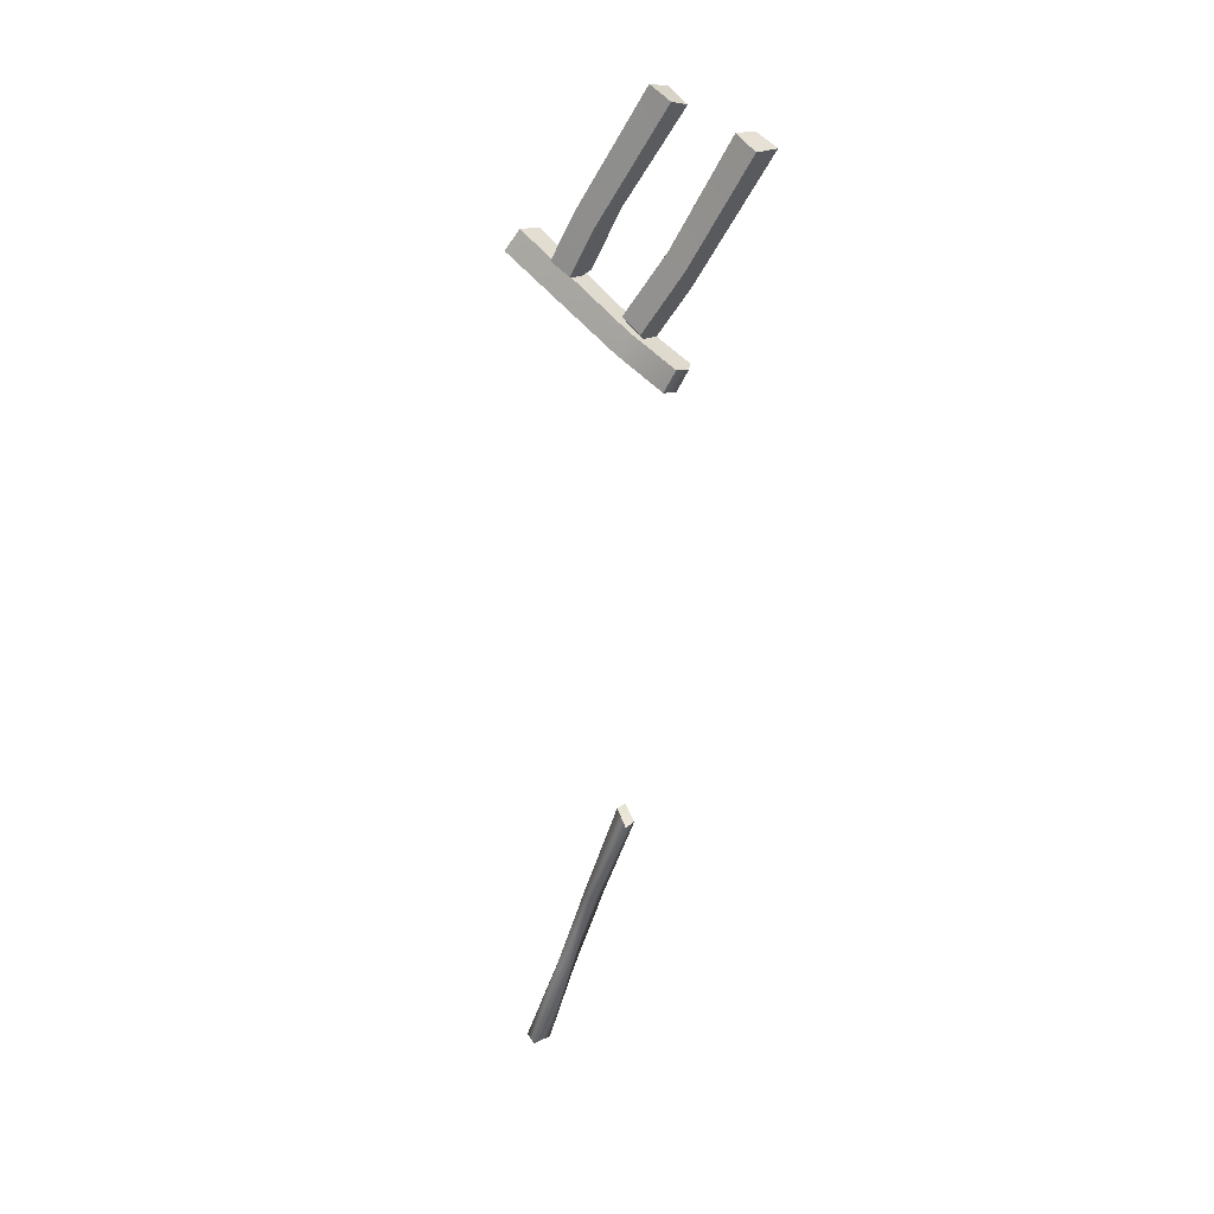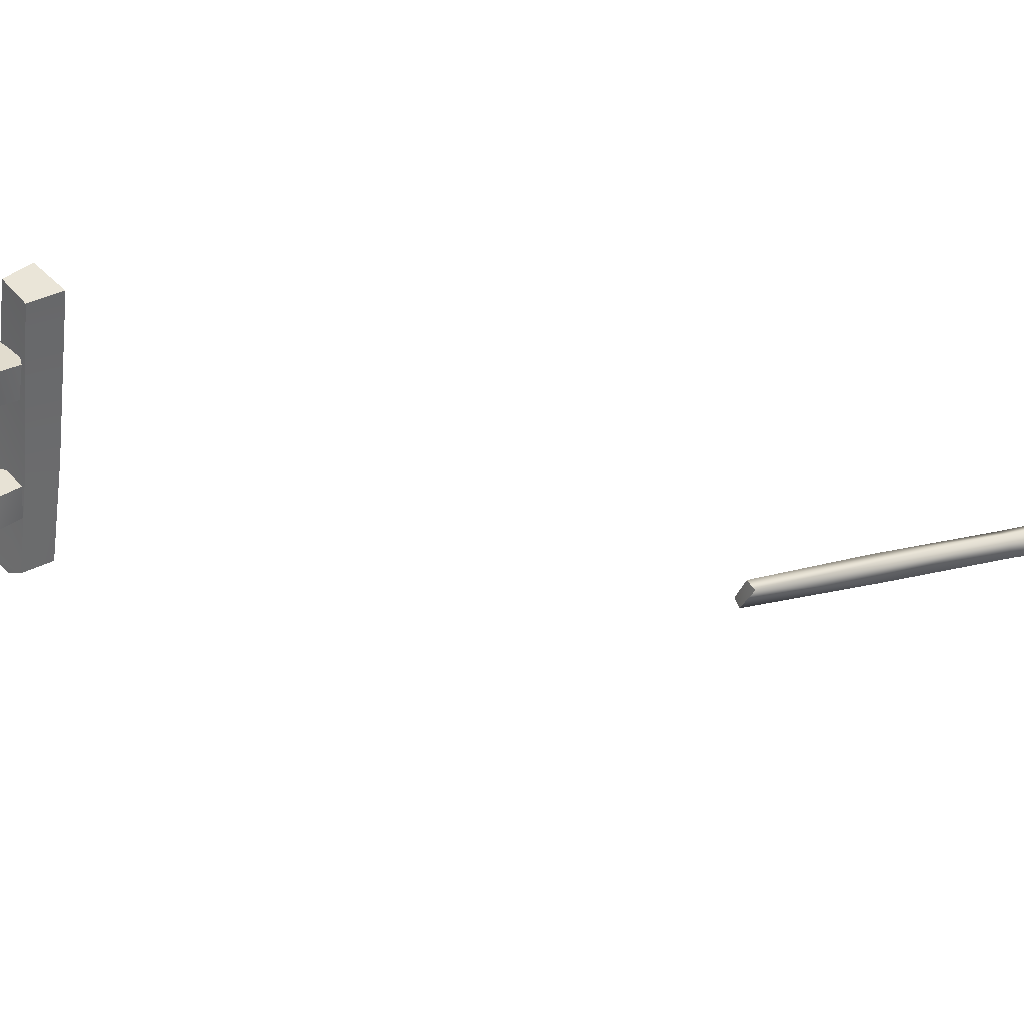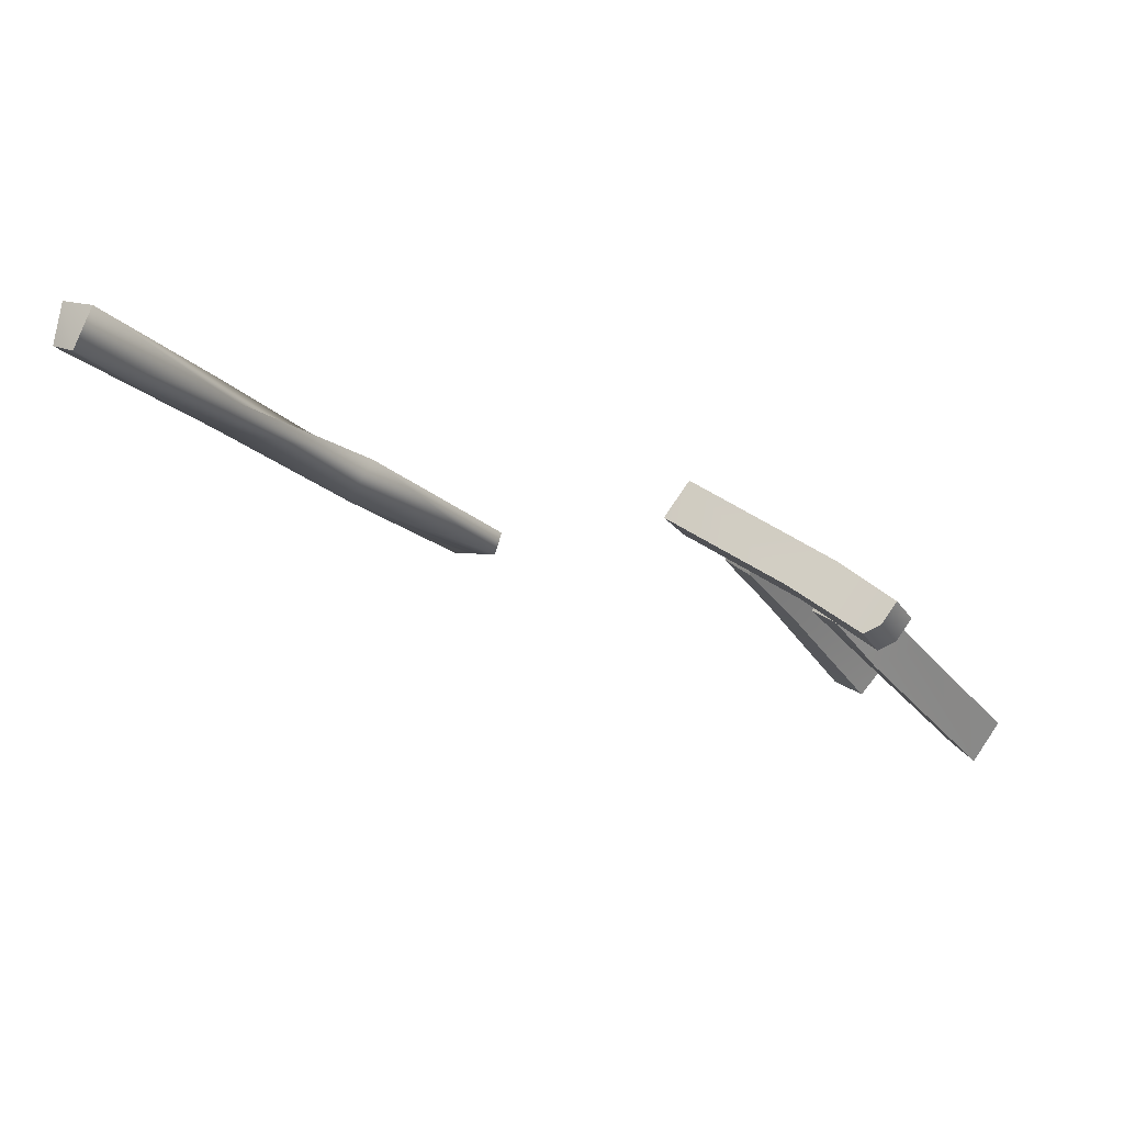
<metadata>
{"format":"obj","ext":"obj","renderer":"f3d","projection":"perspective","resolution":1024,"background":"white","views":[{"elev":65.8,"azim":60.8,"up":"+Y"},{"elev":-40.3,"azim":-94.5,"up":"+Z"},{"elev":12.5,"azim":51.1,"up":"+Z"}]}
</metadata>
<code>
g NewMesh_tris_100
v -0.008075 -0.1203 0.2251
v 0.05464 -0.5845 0.6324
v -0.02088 -0.4112 0.1712
v -0.1986 0.5491 -0.5629
v 0.01776 -0.7794 0.4701
v 0.04564 -0.6922 0.5965
v -0.1796 0.6712 -0.3838
v 0.1696 -0.4312 0.1226
v -0.00148 0.5407 -0.6308
v -0.02088 -0.4112 0.1712
v -0.1986 0.5491 -0.5629
v 0.01776 -0.7794 0.4701
v 0.2206 -0.7819 0.4352
v 0.1696 -0.4312 0.1226
v 0.1967 -0.1184 0.201
v -0.00148 0.5407 -0.6308
v 0.2575 -0.5871 0.5974
v 0.04054 0.6904 -0.4192
v 0.2206 -0.7819 0.4352
v 0.2485 -0.6948 0.5615
v 0.04054 0.6904 -0.4192
v -0.008075 -0.1203 0.2251
v -0.1796 0.6712 -0.3838
v 0.1967 -0.1184 0.201
v 0.05464 -0.5845 0.6324
v 0.2575 -0.5871 0.5974
v -0.00148 0.5407 -0.6308
v -0.1796 0.6712 -0.3838
v -0.1986 0.5491 -0.5629
v 0.04054 0.6904 -0.4192
v 0.2485 -0.6948 0.5615
v 0.01776 -0.7794 0.4701
v 0.04564 -0.6922 0.5965
v 0.2206 -0.7819 0.4352
v 0.05464 -0.5845 0.6324
v 0.2575 -0.5871 0.5974
v -0.6259 -0.3371 0.2486
v -0.5092 -0.7736 0.5779
v -0.5518 -0.3172 0.5227
v -0.7306 0.4968 -0.1964
v -0.4525 -0.6389 0.7876
v -0.4802 -0.7507 0.6826
v -0.75 0.3426 -0.3484
v -0.7361 -0.3151 0.5938
v -0.927 0.5163 -0.1294
v -0.5518 -0.3172 0.5227
v -0.7306 0.4968 -0.1964
v -0.4525 -0.6389 0.7876
v -0.6506 -0.6501 0.8421
v -0.7361 -0.3151 0.5938
v -0.8253 -0.3581 0.2968
v -0.927 0.5163 -0.1294
v -0.7074 -0.7847 0.6324
v -0.97 0.3306 -0.3097
v -0.6506 -0.6501 0.8421
v -0.6784 -0.7618 0.7371
v -0.97 0.3306 -0.3097
v -0.6259 -0.3371 0.2486
v -0.75 0.3426 -0.3484
v -0.8253 -0.3581 0.2968
v -0.5092 -0.7736 0.5779
v -0.7074 -0.7847 0.6324
v -0.927 0.5163 -0.1294
v -0.75 0.3426 -0.3484
v -0.7306 0.4968 -0.1964
v -0.97 0.3306 -0.3097
v -0.6784 -0.7618 0.7371
v -0.4525 -0.6389 0.7876
v -0.4802 -0.7507 0.6826
v -0.6506 -0.6501 0.8421
v -0.5092 -0.7736 0.5779
v -0.7074 -0.7847 0.6324
v -0.04979 -0.7933 0.5195
v 0.5437 -0.772 0.3389
v 0.17 -0.6346 0.6387
v -1.023 -0.6746 0.899
v 0.6268 -0.6005 0.5102
v 0.6168 -0.7044 0.3943
v -1.042 -0.8041 0.7252
v 0.219 -0.7678 0.7761
v -0.9906 -0.8122 1.052
v 0.17 -0.6346 0.6387
v -1.023 -0.6746 0.899
v 0.6268 -0.6005 0.5102
v 0.6706 -0.7564 0.6374
v 0.219 -0.7678 0.7761
v -0.004437 -0.9563 0.6373
v -0.9906 -0.8122 1.052
v 0.5874 -0.9278 0.466
v -1.012 -0.984 0.855
v 0.6706 -0.7564 0.6374
v 0.6605 -0.8603 0.5214
v -1.012 -0.984 0.855
v -0.04979 -0.7933 0.5195
v -1.042 -0.8041 0.7252
v -0.004437 -0.9563 0.6373
v 0.5437 -0.772 0.3389
v 0.5874 -0.9278 0.466
v -0.9906 -0.8122 1.052
v -1.042 -0.8041 0.7252
v -1.023 -0.6746 0.899
v -1.012 -0.984 0.855
v 0.6605 -0.8603 0.5214
v 0.6268 -0.6005 0.5102
v 0.6168 -0.7044 0.3943
v 0.6706 -0.7564 0.6374
v 0.5437 -0.772 0.3389
v 0.5874 -0.9278 0.466
v 2.335 -5.556 2.253
v 2.261 -5.641 2.156
v 2.057 -4.755 1.778
v 2.044 -4.799 1.693
v 2.396 -5.632 2.092
v 2.261 -4.712 1.811
v 2.241 -4.733 1.715
v 2.465 -5.551 2.27
v 2.53 -6.446 2.624
v 2.613 -6.387 2.711
v 2.652 -6.484 2.545
v 2.71 -6.41 2.65
v 2.819 -7.26 3.147
v 2.826 -7.313 2.98
v 2.932 -7.29 2.973
v 2.938 -7.201 3.14
v 2.613 -6.387 2.711
v 2.819 -7.26 3.147
v 2.335 -5.556 2.253
v 2.261 -4.712 1.811
v 2.057 -4.755 1.778
v 2.241 -4.733 1.715
v 2.261 -4.712 1.811
v 2.044 -4.799 1.693
v 2.932 -7.29 2.973
v 2.819 -7.26 3.147
v 2.938 -7.201 3.14
v 2.826 -7.313 2.98
f 5 6 2
f 5 2 3
f 3 2 1
f 3 1 4
f 4 1 7
f 13 12 8
f 8 12 10
f 8 10 9
f 9 10 11
f 16 18 15
f 16 15 14
f 14 15 17
f 14 17 19
f 19 17 20
f 25 26 24
f 25 24 22
f 22 24 21
f 22 21 23
f 27 29 28
f 27 28 30
f 32 34 31
f 32 31 33
f 33 31 35
f 36 35 31
f 41 42 38
f 41 38 39
f 39 38 37
f 39 37 40
f 40 37 43
f 49 48 44
f 44 48 46
f 44 46 45
f 45 46 47
f 52 54 51
f 52 51 50
f 50 51 53
f 50 53 55
f 55 53 56
f 61 62 60
f 61 60 58
f 58 60 57
f 58 57 59
f 63 65 64
f 63 64 66
f 68 70 67
f 68 67 69
f 69 67 71
f 72 71 67
f 77 78 74
f 77 74 75
f 75 74 73
f 75 73 76
f 76 73 79
f 85 84 80
f 80 84 82
f 80 82 81
f 81 82 83
f 88 90 87
f 88 87 86
f 86 87 89
f 86 89 91
f 91 89 92
f 97 98 96
f 97 96 94
f 94 96 93
f 94 93 95
f 99 101 100
f 99 100 102
f 104 106 103
f 104 103 105
f 105 103 107
f 108 107 103
f 127 125 120
f 127 120 116
f 116 120 119
f 116 119 113
f 113 119 117
f 113 117 110
f 110 117 109
f 110 109 111
f 111 109 114
f 121 118 117
f 121 117 122
f 122 117 119
f 122 119 123
f 123 119 120
f 123 120 124
f 124 120 125
f 124 125 126
f 129 131 130
f 129 130 132
f 133 135 134
f 133 134 136
f 128 127 116
f 128 116 115
f 115 116 113
f 115 113 112
f 112 113 110
f 112 110 111
f 117 118 109

</code>
